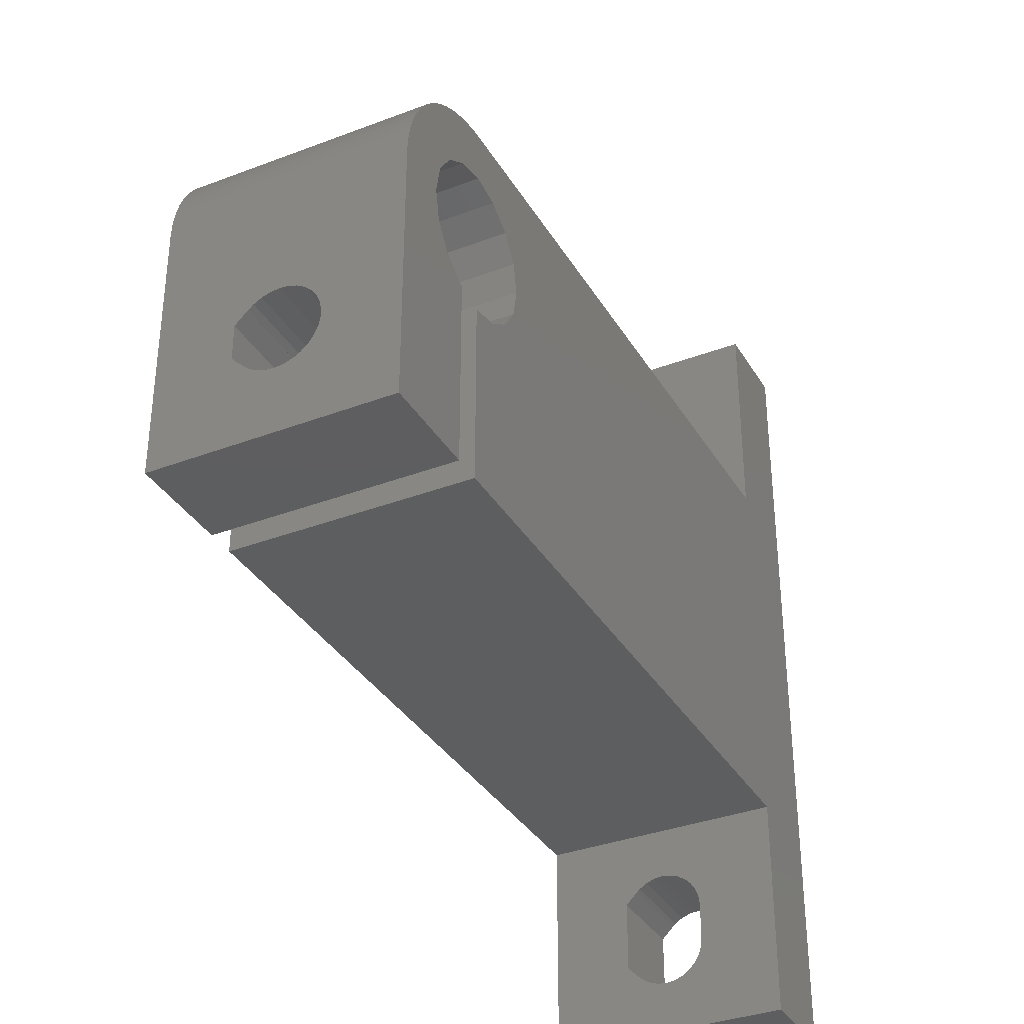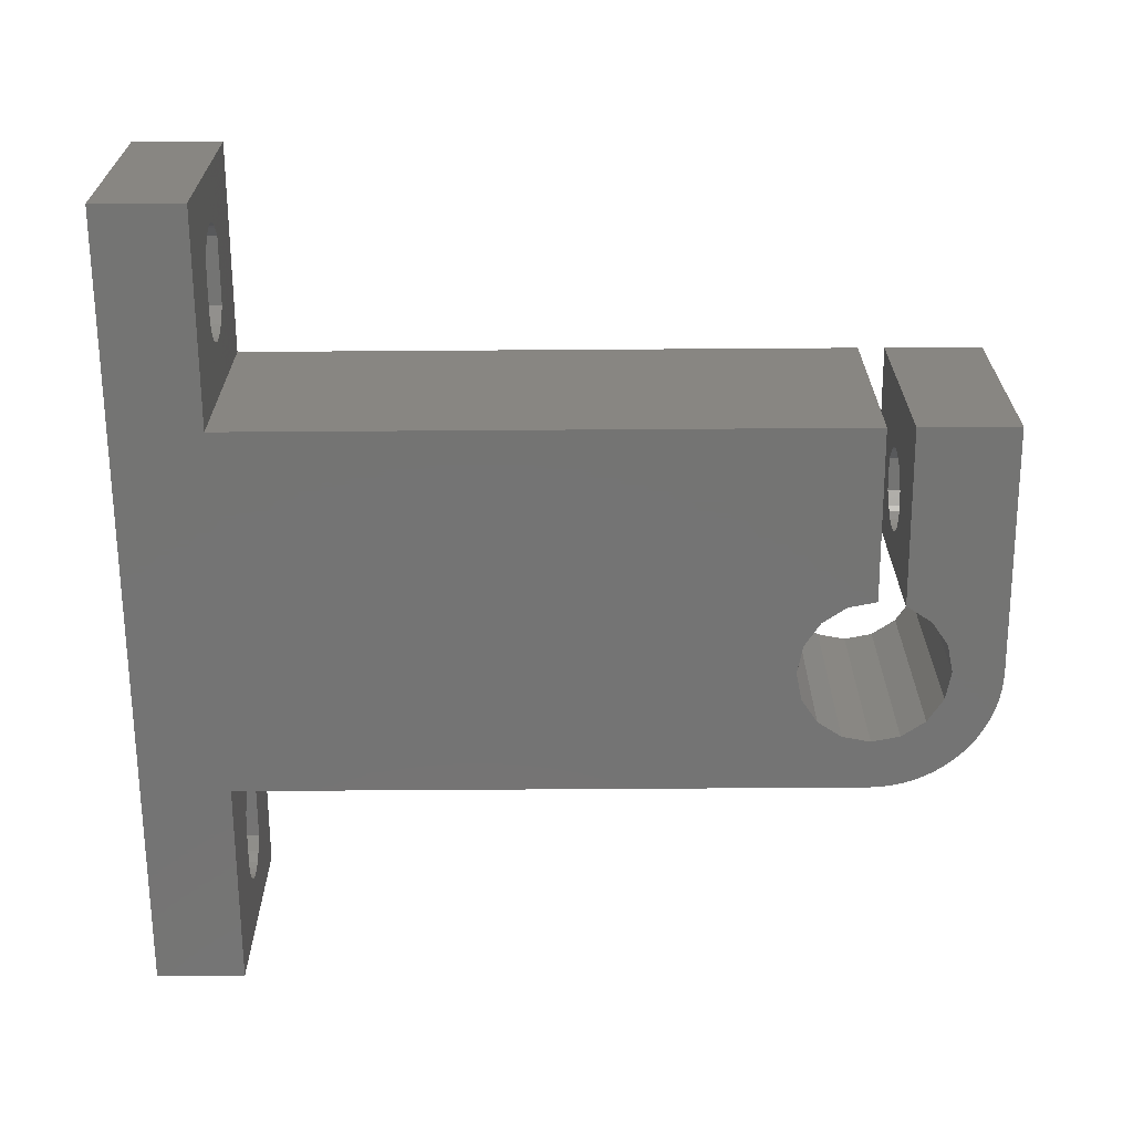
<metadata>
{"format":"stl","ext":"stl","renderer":"f3d","projection":"perspective","resolution":1024,"background":"white","views":[{"elev":-35.0,"azim":116.9,"up":"+Y"},{"elev":-66.3,"azim":0.4,"up":"+Z"}]}
</metadata>
<code>
# stl→obj: 394 verts, 804 faces
v 47 -10.32 6.5
v 47 -14 13
v 47 -14 2.32e-14
v 47 -6.838 4.486
v 47 -7.282 4.289
v 47 1.443e-15 13
v 47 -8.962 8.825
v 47 -10.27 6.017
v 47 -7.038 8.825
v 47 -6.357 8.144
v 47 -7.757 4.188
v 47 -8.243 4.188
v 47 -6.119 7.867
v 47 -1.443e-15 2.009e-14
v 47 -5.876 7.446
v 47 -9.162 4.486
v 47 -9.556 4.772
v 47 -5.726 6.983
v 47 -5.675 6.5
v 47 -8.718 4.289
v 47 -5.726 6.017
v 47 -5.876 5.554
v 47 -6.119 5.133
v 47 -6.444 4.772
v 47 -9.881 5.133
v 47 -10.12 5.554
v 47 -10.27 6.983
v 47 -10.12 7.446
v 47 -9.881 7.867
v 47 -9.643 8.144
v 47 -9.637 8.138
v 47 -6.363 8.138
v 41.5 -14 13
v 41.5 -14 2.076e-14
v 46.89 1.216 13
v 46.97 0.61 13
v 40 -14 13
v 40 -4.178 13
v 38.4 -3.86 13
v 46.76 1.812 13
v 46.58 2.394 13
v 46.34 2.958 13
v 46.06 3.5 13
v 45.73 4.015 13
v 45.36 4.5 13
v 44.18 1.443e-15 13
v 43.86 1.599 13
v 44.95 4.95 13
v 44.5 5.362 13
v 42.95 2.955 13
v 44.02 5.734 13
v 43.5 6.062 13
v 41.6 3.86 13
v 42.39 6.578 13
v 41.81 6.761 13
v 42.96 6.344 13
v 5 -14 13
v 5 7 13
v -2.887e-15 19 13
v 5 19 13
v -2.887e-15 -26 13
v 40 4.178 13
v 41.22 6.894 13
v 40.61 6.973 13
v 37.05 2.955 13
v 38.4 3.86 13
v 40 7 13
v 37.05 -2.955 13
v 36.14 -1.599 13
v 35.82 1.443e-15 13
v 36.14 1.599 13
v 41.6 -3.86 13
v 41.5 -3.88 13
v 43.86 -1.599 13
v 42.95 -2.955 13
v 5 -26 13
v 46.97 0.61 1.995e-14
v 41.6 -3.86 1.855e-14
v 41.5 -3.88 1.851e-14
v 42.95 -2.955 1.895e-14
v 43.86 -1.599 1.906e-14
v 44.18 -1.443e-15 1.884e-14
v 43.86 1.599 1.835e-14
v 42.95 2.955 1.764e-14
v 40 7 1.543e-14
v 40 -14 2.009e-14
v 36.14 -1.599 1.563e-14
v 37.05 -2.955 1.633e-14
v 38.4 3.86 1.542e-14
v 5 7 -1.11e-16
v 38.4 -3.86 1.713e-14
v 40 4.178 1.606e-14
v 37.05 2.955 1.502e-14
v 5 -14 4.552e-15
v 36.14 1.599 1.492e-14
v 35.82 -1.443e-15 1.513e-14
v 40 -4.178 1.791e-14
v 2.887e-15 19 -4.996e-15
v 5 19 -2.776e-15
v 5 -26 7.216e-15
v 2.887e-15 -26 4.996e-15
v 41.6 3.86 1.684e-14
v 40.61 6.973 1.571e-14
v 41.22 6.894 1.6e-14
v 41.81 6.761 1.629e-14
v 42.39 6.578 1.659e-14
v 42.96 6.344 1.689e-14
v 43.5 6.062 1.719e-14
v 44.02 5.734 1.75e-14
v 44.5 5.362 1.779e-14
v 44.95 4.95 1.809e-14
v 45.36 4.5 1.837e-14
v 45.73 4.015 1.864e-14
v 46.06 3.5 1.89e-14
v 46.34 2.958 1.915e-14
v 46.58 2.394 1.938e-14
v 46.76 1.812 1.959e-14
v 46.89 1.216 1.978e-14
v 41.5 -7.038 8.825
v 41.5 -8.962 8.825
v 41.5 -9.643 8.144
v 41.5 -9.637 8.138
v 41.5 -9.881 7.867
v 41.5 -10.12 7.446
v 41.5 -10.27 6.983
v 41.5 -10.32 6.5
v 41.5 -10.27 6.017
v 41.5 -10.12 5.554
v 41.5 -9.881 5.133
v 41.5 -9.556 4.772
v 41.5 -9.162 4.486
v 41.5 -8.718 4.289
v 41.5 -8.243 4.188
v 41.5 -7.757 4.188
v 41.5 -7.282 4.289
v 41.5 -6.838 4.486
v 41.5 -6.444 4.772
v 41.5 -6.119 5.133
v 41.5 -5.876 5.554
v 41.5 -5.726 6.017
v 41.5 -5.675 6.5
v 41.5 -5.726 6.983
v 41.5 -5.876 7.446
v 41.5 -6.119 7.867
v 41.5 -6.363 8.138
v 41.5 -6.357 8.144
v 40 -10.32 6.5
v 40 -5.876 5.554
v 40 -6.119 5.133
v 40 -8.962 8.825
v 40 -10.27 6.017
v 40 -6.357 8.144
v 40 -7.038 8.825
v 40 -6.119 7.867
v 40 -5.876 7.446
v 40 -5.726 6.983
v 40 -5.675 6.5
v 40 -5.726 6.017
v 40 -6.838 4.486
v 40 -7.282 4.289
v 40 -9.881 5.133
v 40 -10.12 5.554
v 40 -7.757 4.188
v 40 -6.444 4.772
v 40 -8.243 4.188
v 40 -8.718 4.289
v 40 -9.162 4.486
v 40 -9.556 4.772
v 40 -6.363 8.138
v 40 -10.27 6.983
v 40 -10.12 7.446
v 40 -9.881 7.867
v 40 -9.643 8.144
v 40 -9.637 8.138
v 5 -23.2 6.5
v 5 -21.91 8.7
v 5 -16.86 6.99
v 5 -16.8 6.5
v 5 -18.09 8.7
v 5 -21.49 4.355
v 5 -21.95 4.518
v 5 -17.28 7.872
v 5 -17.44 8.056
v 5 -18.05 4.518
v 5 -18.51 4.355
v 5 -17.02 7.455
v 5 -21 4.3
v 5 -16.86 6.01
v 5 -17.02 5.545
v 5 -17.28 5.128
v 5 -19 4.3
v 5 -17.63 4.78
v 5 -22.37 4.78
v 5 -22.72 5.128
v 5 -22.98 5.545
v 5 -23.14 6.01
v 5 -23.14 6.99
v 5 -22.98 7.455
v 5 -22.72 7.872
v 5 -22.56 8.056
v -6.557e-31 16.2 6.5
v -1.799e-15 4 10.55
v -1.799e-15 -11 10.55
v 8.802e-16 -18.05 4.518
v 1.602e-32 -12.18 6.5
v 9.038e-16 -11 4.465
v 6.557e-31 -23.2 6.5
v -2.176e-16 -23.14 6.99
v 1.799e-15 -11 2.45
v 1.799e-15 4 2.45
v -9.77e-16 -18.09 8.7
v 9.713e-31 -16.8 6.5
v 2.176e-16 -16.86 6.01
v -9.77e-16 -21.91 8.7
v -6.91e-16 -22.56 8.056
v -6.093e-16 -22.72 7.872
v -4.241e-16 -22.98 7.455
v 2.176e-16 -23.14 6.01
v 9.526e-16 -21.49 4.355
v 8.802e-16 -21.95 4.518
v 4.241e-16 -22.98 5.545
v 6.093e-16 -22.72 5.128
v 7.638e-16 -22.37 4.78
v -9.77e-16 11.09 8.7
v -9.77e-16 14.91 8.7
v 9.77e-16 -19 4.3
v 9.77e-16 -21 4.3
v -4.241e-16 -17.02 7.455
v -2.176e-16 -16.86 6.99
v 4.241e-16 -17.02 5.545
v 9.526e-16 -18.51 4.355
v -9.038e-16 -11 8.535
v 6.093e-16 -17.28 5.128
v 7.638e-16 -17.63 4.78
v -9.713e-31 9.8 6.5
v -2.176e-16 9.855 6.99
v -6.093e-16 -17.28 7.872
v -6.91e-16 -17.44 8.056
v 4.241e-16 10.02 5.545
v 2.176e-16 9.855 6.01
v -6.91e-16 10.44 8.056
v -6.093e-16 10.28 7.872
v -4.241e-16 10.02 7.455
v 9.526e-16 11.51 4.355
v 8.802e-16 11.04 4.518
v 6.093e-16 10.28 5.128
v 7.638e-16 10.63 4.78
v 9.77e-16 12 4.3
v 9.77e-16 14 4.3
v 2.176e-16 16.14 6.01
v 9.526e-16 14.49 4.355
v 8.802e-16 14.96 4.518
v 7.638e-16 15.37 4.78
v 6.093e-16 15.72 5.128
v 4.241e-16 15.98 5.545
v -2.176e-16 16.14 6.99
v -4.241e-16 15.98 7.455
v -6.093e-16 15.72 7.872
v -6.91e-16 15.56 8.056
v 5 9.8 6.5
v 5 11.09 8.7
v 5 16.14 6.99
v 5 16.2 6.5
v 5 14.91 8.7
v 5 11.51 4.355
v 5 11.04 4.518
v 5 15.72 7.872
v 5 15.56 8.056
v 5 14.96 4.518
v 5 14.49 4.355
v 5 15.98 7.455
v 5 12 4.3
v 5 16.14 6.01
v 5 15.98 5.545
v 5 15.72 5.128
v 5 14 4.3
v 5 15.37 4.78
v 5 10.63 4.78
v 5 10.28 5.128
v 5 10.02 5.545
v 5 9.855 6.01
v 5 9.855 6.99
v 5 10.02 7.455
v 5 10.28 7.872
v 5 10.44 8.056
v 23.38 7 5.632
v 32.45 7 5.798
v 23.9 7 7.575
v 24.19 7 7.289
v 24.23 7 7.247
v 24.18 7 7.28
v 23.1 7 7.575
v 24.45 7 6.833
v 22.81 7 7.289
v 22.83 7 7.27
v 24.45 7 6.367
v 22.64 7 7.053
v 22.52 7 6.6
v 23.85 7 5.688
v 22.64 7 6.147
v 24.23 7 5.953
v 22.95 7 5.798
v 32.88 7 5.632
v 32.6 7 7.575
v 33.73 7 7.247
v 33.95 7 6.833
v 33.4 7 7.575
v 33.95 7 6.367
v 33.73 7 5.953
v 32.31 7 7.289
v 32.33 7 7.27
v 32.14 7 7.053
v 33.35 7 5.688
v 32.02 7 6.6
v 32.14 7 6.147
v 33.69 7 7.289
v 33.68 7 7.28
v 36 -7.038 8.825
v 36 -8.962 8.825
v 36 -9.643 8.144
v 36 -9.637 8.138
v 36 -9.881 7.867
v 36 -10.12 7.446
v 36 -10.27 6.983
v 36 -10.32 6.5
v 36 -10.27 6.017
v 36 -10.12 5.554
v 36 -9.881 5.133
v 36 -9.556 4.772
v 36 -9.162 4.486
v 36 -8.718 4.289
v 36 -8.243 4.188
v 36 -7.757 4.188
v 36 -7.282 4.289
v 36 -6.838 4.486
v 36 -6.444 4.772
v 36 -6.119 5.133
v 36 -5.876 5.554
v 36 -5.726 6.017
v 36 -5.675 6.5
v 36 -5.726 6.983
v 36 -5.876 7.446
v 36 -6.119 7.867
v 36 -6.363 8.138
v 36 -6.357 8.144
v 31.99 4 10.55
v 31.99 -11 10.55
v 23.9 4 7.575
v 31.99 4 2.45
v 23.1 4 7.575
v 24.19 4 7.289
v 24.18 4 7.28
v 22.81 4 7.289
v 24.23 4 7.247
v 24.45 4 6.833
v 24.45 4 6.367
v 24.23 4 5.953
v 23.85 4 5.688
v 22.95 4 5.798
v 22.64 4 6.147
v 23.38 4 5.632
v 22.52 4 6.6
v 22.64 4 7.053
v 22.83 4 7.27
v 31.99 -11 2.45
v 31.99 -11 4.465
v 36 -10.09 2.884
v 31.99 -10.09 2.884
v 36 -12.18 6.5
v 31.99 -10.09 10.12
v 36 -10.09 10.12
v 31.99 -11 8.535
v 32.6 -1 7.575
v 33.4 -1 7.575
v 33.69 -1 7.289
v 33.68 -1 7.28
v 33.73 -1 7.247
v 33.95 -1 6.833
v 33.95 -1 6.367
v 33.73 -1 5.953
v 33.35 -1 5.688
v 32.88 -1 5.632
v 32.45 -1 5.798
v 32.14 -1 6.147
v 32.02 -1 6.6
v 32.14 -1 7.053
v 32.33 -1 7.27
v 32.31 -1 7.289
v 36 -5.912 10.12
v 36 -5.912 2.884
v 36 -3.825 6.5
v 31.99 -3.825 6.5
v 31.99 -5.912 2.884
v 31.99 -5.912 10.12
f 1 2 3
f 4 5 3
f 6 2 7
f 8 1 3
f 6 7 9
f 6 9 10
f 11 12 3
f 6 10 13
f 14 6 15
f 16 17 3
f 14 15 18
f 14 18 19
f 12 20 3
f 14 19 21
f 20 16 3
f 14 21 22
f 14 22 23
f 5 11 3
f 14 23 24
f 14 4 3
f 14 24 4
f 17 25 3
f 26 8 3
f 27 2 1
f 28 2 27
f 29 2 28
f 30 2 29
f 25 26 3
f 31 30 29
f 32 13 10
f 30 7 2
f 13 15 6
f 3 2 33
f 34 3 33
f 33 2 6
f 35 33 36
f 36 33 6
f 37 38 39
f 40 33 35
f 41 33 40
f 42 33 41
f 43 33 42
f 44 33 43
f 45 33 44
f 46 33 45
f 47 48 49
f 47 46 48
f 50 51 52
f 50 47 51
f 53 54 55
f 53 56 54
f 53 50 56
f 57 37 58
f 59 58 60
f 61 58 59
f 62 63 64
f 61 57 58
f 65 66 67
f 37 39 58
f 39 68 58
f 62 64 67
f 58 68 69
f 58 69 70
f 66 62 67
f 58 70 71
f 58 65 67
f 58 71 65
f 63 53 55
f 56 50 52
f 72 73 33
f 51 47 49
f 48 46 45
f 74 33 46
f 74 75 33
f 75 72 33
f 76 57 61
f 62 53 63
f 36 6 14
f 77 36 14
f 3 34 14
f 78 34 79
f 80 34 78
f 14 34 80
f 14 81 82
f 82 83 14
f 83 84 14
f 84 85 14
f 86 87 88
f 85 89 90
f 86 88 91
f 85 92 89
f 93 94 89
f 95 94 93
f 96 94 95
f 86 91 97
f 90 98 99
f 87 86 94
f 87 94 96
f 94 100 101
f 94 101 98
f 85 102 92
f 94 98 90
f 94 90 89
f 102 85 84
f 14 85 103
f 14 103 104
f 14 104 105
f 14 105 106
f 14 106 107
f 14 107 108
f 14 108 109
f 14 109 110
f 14 110 111
f 14 111 112
f 14 112 113
f 14 113 114
f 14 114 115
f 14 115 116
f 14 116 117
f 14 117 118
f 14 118 77
f 81 14 80
f 9 7 119
f 119 7 120
f 30 121 7
f 7 121 120
f 31 122 30
f 30 122 121
f 29 123 31
f 31 123 122
f 28 124 29
f 29 124 123
f 27 125 28
f 28 125 124
f 1 126 27
f 27 126 125
f 8 127 1
f 1 127 126
f 26 128 8
f 8 128 127
f 25 129 26
f 26 129 128
f 17 130 25
f 25 130 129
f 17 16 131
f 130 17 131
f 16 20 132
f 131 16 132
f 20 12 133
f 132 20 133
f 12 11 134
f 133 12 134
f 134 11 5
f 135 134 5
f 135 5 4
f 136 135 4
f 136 4 24
f 137 136 24
f 137 24 23
f 138 137 23
f 138 23 22
f 139 138 22
f 139 22 21
f 140 139 21
f 140 21 19
f 141 140 19
f 141 19 18
f 142 141 18
f 142 18 15
f 143 142 15
f 143 15 13
f 144 143 13
f 144 13 32
f 145 144 32
f 145 32 10
f 146 145 10
f 146 10 9
f 119 146 9
f 140 73 79
f 33 73 120
f 33 120 121
f 33 121 123
f 33 123 124
f 33 124 34
f 125 34 124
f 126 34 125
f 127 34 126
f 123 121 122
f 129 34 128
f 127 128 34
f 132 79 131
f 34 129 130
f 34 130 79
f 130 131 79
f 140 79 139
f 132 133 79
f 133 134 79
f 134 135 79
f 135 136 79
f 136 137 79
f 137 138 79
f 138 139 79
f 141 73 140
f 142 73 141
f 143 73 142
f 144 73 143
f 146 73 144
f 120 73 119
f 145 146 144
f 119 73 146
f 72 78 73
f 73 78 79
f 75 80 72
f 72 80 78
f 75 74 80
f 80 74 81
f 74 46 81
f 81 46 82
f 46 47 82
f 82 47 83
f 47 50 83
f 83 50 84
f 84 50 53
f 102 84 53
f 102 53 62
f 92 102 62
f 92 62 66
f 89 92 66
f 89 66 65
f 93 89 65
f 65 71 95
f 93 65 95
f 71 70 96
f 95 71 96
f 70 69 87
f 96 70 87
f 69 68 88
f 87 69 88
f 39 91 68
f 68 91 88
f 38 97 39
f 39 97 91
f 147 37 86
f 148 149 97
f 38 37 150
f 151 147 86
f 152 38 153
f 154 38 152
f 155 38 154
f 156 38 155
f 157 158 97
f 97 38 156
f 158 148 97
f 156 157 97
f 159 160 86
f 161 162 86
f 160 163 86
f 97 149 164
f 97 159 86
f 97 164 159
f 163 165 86
f 165 166 86
f 166 167 86
f 167 168 86
f 168 161 86
f 169 154 152
f 162 151 86
f 170 37 147
f 171 37 170
f 172 37 171
f 173 37 172
f 174 173 172
f 173 150 37
f 150 153 38
f 86 37 57
f 94 86 57
f 175 76 100
f 57 76 176
f 177 178 94
f 57 176 179
f 180 181 100
f 182 57 183
f 184 185 100
f 186 57 182
f 94 57 186
f 94 186 177
f 187 180 100
f 94 178 188
f 94 188 189
f 94 189 190
f 185 191 100
f 94 190 192
f 94 184 100
f 94 192 184
f 181 193 100
f 193 194 100
f 194 195 100
f 195 196 100
f 197 76 175
f 198 76 197
f 199 76 198
f 200 76 199
f 176 76 200
f 196 175 100
f 179 183 57
f 191 187 100
f 100 76 61
f 101 100 61
f 201 59 98
f 61 59 202
f 61 202 203
f 204 205 101
f 206 101 205
f 207 101 208
f 101 209 98
f 209 210 98
f 61 203 211
f 212 203 213
f 61 211 214
f 61 214 215
f 61 215 216
f 61 216 217
f 61 217 101
f 217 208 101
f 218 101 207
f 219 101 220
f 218 221 101
f 221 222 101
f 222 223 101
f 223 220 101
f 224 59 225
f 226 101 227
f 228 203 229
f 219 227 101
f 213 203 230
f 204 101 231
f 230 232 233
f 226 231 101
f 232 205 204
f 233 232 234
f 203 232 230
f 229 203 212
f 234 232 204
f 235 210 236
f 237 203 228
f 238 203 237
f 211 203 238
f 239 210 240
f 224 241 210
f 241 242 210
f 242 243 210
f 243 236 210
f 210 235 240
f 244 98 245
f 210 239 246
f 210 246 247
f 210 247 245
f 210 245 98
f 248 98 244
f 249 98 248
f 201 98 250
f 249 251 98
f 251 252 98
f 252 253 98
f 253 254 98
f 254 255 98
f 255 250 98
f 256 59 201
f 257 59 256
f 258 59 257
f 259 59 258
f 225 59 259
f 202 59 224
f 202 224 210
f 209 101 206
f 60 99 59
f 59 99 98
f 260 58 90
f 60 58 261
f 262 263 99
f 60 261 264
f 265 266 90
f 267 60 268
f 269 270 90
f 271 60 267
f 99 60 271
f 99 271 262
f 272 265 90
f 99 263 273
f 99 273 274
f 99 274 275
f 270 276 90
f 99 275 277
f 99 269 90
f 99 277 269
f 266 278 90
f 278 279 90
f 279 280 90
f 280 281 90
f 282 58 260
f 283 58 282
f 284 58 283
f 285 58 284
f 261 58 285
f 281 260 90
f 264 268 60
f 276 272 90
f 286 85 90
f 287 85 288
f 67 288 58
f 289 290 291
f 288 292 58
f 290 85 293
f 292 294 58
f 294 295 58
f 293 85 296
f 295 297 58
f 297 298 58
f 299 85 286
f 58 300 90
f 301 85 299
f 300 302 90
f 302 286 90
f 289 85 290
f 288 85 289
f 303 85 287
f 67 304 288
f 305 85 306
f 307 304 67
f 308 85 309
f 304 310 288
f 310 311 288
f 311 312 288
f 309 85 313
f 312 314 288
f 313 85 303
f 314 315 288
f 315 287 288
f 306 85 308
f 67 85 305
f 316 305 317
f 67 305 316
f 67 316 307
f 300 58 298
f 296 85 301
f 64 103 67
f 67 103 85
f 63 104 64
f 64 104 103
f 55 105 63
f 63 105 104
f 54 106 55
f 55 106 105
f 56 107 54
f 54 107 106
f 52 108 56
f 56 108 107
f 51 109 52
f 52 109 108
f 49 110 51
f 51 110 109
f 48 111 49
f 49 111 110
f 48 45 112
f 111 48 112
f 45 44 113
f 112 45 113
f 44 43 114
f 113 44 114
f 43 42 115
f 114 43 115
f 42 41 116
f 115 42 116
f 41 40 117
f 116 41 117
f 40 35 118
f 117 40 118
f 35 36 77
f 118 35 77
f 153 150 318
f 318 150 319
f 173 320 150
f 150 320 319
f 174 321 173
f 173 321 320
f 172 322 174
f 174 322 321
f 171 323 172
f 172 323 322
f 170 324 171
f 171 324 323
f 147 325 170
f 170 325 324
f 151 326 147
f 147 326 325
f 162 327 151
f 151 327 326
f 161 328 162
f 162 328 327
f 168 329 161
f 161 329 328
f 168 167 330
f 329 168 330
f 167 166 331
f 330 167 331
f 166 165 332
f 331 166 332
f 165 163 333
f 332 165 333
f 333 163 160
f 334 333 160
f 334 160 159
f 335 334 159
f 335 159 164
f 336 335 164
f 336 164 149
f 337 336 149
f 337 149 148
f 338 337 148
f 338 148 158
f 339 338 158
f 339 158 157
f 340 339 157
f 340 157 156
f 341 340 156
f 341 156 155
f 342 341 155
f 342 155 154
f 343 342 154
f 343 154 169
f 344 343 169
f 344 169 152
f 345 344 152
f 345 152 153
f 318 345 153
f 179 176 211
f 211 176 214
f 200 215 176
f 176 215 214
f 199 216 200
f 200 216 215
f 198 217 199
f 199 217 216
f 197 208 198
f 198 208 217
f 175 207 197
f 197 207 208
f 196 218 175
f 175 218 207
f 195 221 196
f 196 221 218
f 194 222 195
f 195 222 221
f 193 223 194
f 194 223 222
f 193 181 220
f 223 193 220
f 181 180 219
f 220 181 219
f 180 187 227
f 219 180 227
f 187 191 226
f 227 187 226
f 226 191 185
f 231 226 185
f 231 185 184
f 204 231 184
f 204 184 192
f 234 204 192
f 234 192 190
f 233 234 190
f 233 190 189
f 230 233 189
f 230 189 188
f 213 230 188
f 213 188 178
f 212 213 178
f 212 178 177
f 229 212 177
f 229 177 186
f 228 229 186
f 228 186 182
f 237 228 182
f 237 182 183
f 238 237 183
f 238 183 179
f 211 238 179
f 346 347 202
f 202 347 203
f 348 349 346
f 202 210 346
f 350 348 346
f 351 349 348
f 352 349 351
f 353 350 210
f 354 349 352
f 355 349 354
f 356 349 355
f 357 349 356
f 358 349 357
f 210 349 358
f 359 360 210
f 210 358 361
f 360 362 210
f 210 363 364
f 210 364 353
f 210 350 346
f 361 359 210
f 362 363 210
f 365 349 210
f 209 365 210
f 365 209 366
f 366 209 206
f 367 368 369
f 369 368 366
f 369 366 206
f 369 206 205
f 370 371 372
f 369 205 372
f 369 372 371
f 372 205 232
f 372 232 347
f 347 232 203
f 259 268 264
f 225 259 264
f 264 261 225
f 225 261 224
f 258 267 268
f 259 258 268
f 257 271 267
f 258 257 267
f 256 262 271
f 257 256 271
f 201 263 262
f 256 201 262
f 250 273 263
f 201 250 263
f 255 274 273
f 250 255 273
f 254 275 274
f 255 254 274
f 253 277 275
f 254 253 275
f 252 269 277
f 253 252 277
f 251 270 269
f 252 251 269
f 249 276 270
f 251 249 270
f 272 276 249
f 248 272 249
f 265 272 248
f 244 265 248
f 266 265 244
f 245 266 244
f 278 266 245
f 247 278 245
f 278 247 279
f 279 247 246
f 279 246 280
f 280 246 239
f 280 239 281
f 281 239 240
f 281 240 260
f 260 240 235
f 260 235 282
f 282 235 236
f 282 236 283
f 283 236 243
f 283 243 284
f 284 243 242
f 284 242 285
f 285 242 241
f 285 241 261
f 261 241 224
f 288 348 292
f 292 348 350
f 289 351 288
f 288 351 348
f 291 352 289
f 289 352 351
f 290 354 291
f 291 354 352
f 293 355 290
f 290 355 354
f 296 356 293
f 293 356 355
f 301 357 296
f 296 357 356
f 301 299 358
f 357 301 358
f 299 286 361
f 358 299 361
f 361 286 302
f 359 361 302
f 359 302 300
f 360 359 300
f 360 300 298
f 362 360 298
f 362 298 297
f 363 362 297
f 363 297 295
f 364 363 295
f 364 295 294
f 353 364 294
f 353 294 292
f 350 353 292
f 304 307 373
f 373 307 374
f 316 375 307
f 307 375 374
f 317 376 316
f 316 376 375
f 305 377 317
f 317 377 376
f 306 378 305
f 305 378 377
f 308 379 306
f 306 379 378
f 309 380 308
f 308 380 379
f 309 313 381
f 380 309 381
f 313 303 382
f 381 313 382
f 382 303 287
f 383 382 287
f 383 287 315
f 384 383 315
f 384 315 314
f 385 384 314
f 385 314 312
f 386 385 312
f 386 312 311
f 387 386 311
f 387 311 310
f 388 387 310
f 388 310 304
f 373 388 304
f 342 389 341
f 330 390 367
f 325 367 369
f 319 369 371
f 320 369 319
f 389 319 371
f 321 369 320
f 327 367 326
f 322 369 321
f 330 367 329
f 328 367 327
f 323 324 369
f 326 367 325
f 324 325 369
f 329 367 328
f 344 345 343
f 331 390 330
f 338 390 337
f 332 390 331
f 333 390 332
f 334 390 333
f 335 390 334
f 336 390 335
f 337 390 336
f 391 390 338
f 391 338 339
f 391 339 340
f 391 340 389
f 340 341 389
f 343 389 342
f 345 389 343
f 318 389 345
f 319 389 318
f 323 369 322
f 392 346 393
f 349 365 368
f 349 368 393
f 349 393 346
f 346 394 370
f 370 372 347
f 370 347 346
f 368 365 366
f 394 346 392
f 367 390 393
f 368 367 393
f 389 371 394
f 394 371 370
f 376 377 378
f 376 378 379
f 376 379 380
f 376 380 381
f 376 381 382
f 376 382 383
f 376 383 384
f 376 384 375
f 384 385 375
f 385 386 375
f 386 387 375
f 387 388 375
f 388 373 375
f 373 374 375
f 392 391 389
f 394 392 389
f 393 390 391
f 392 393 391

</code>
